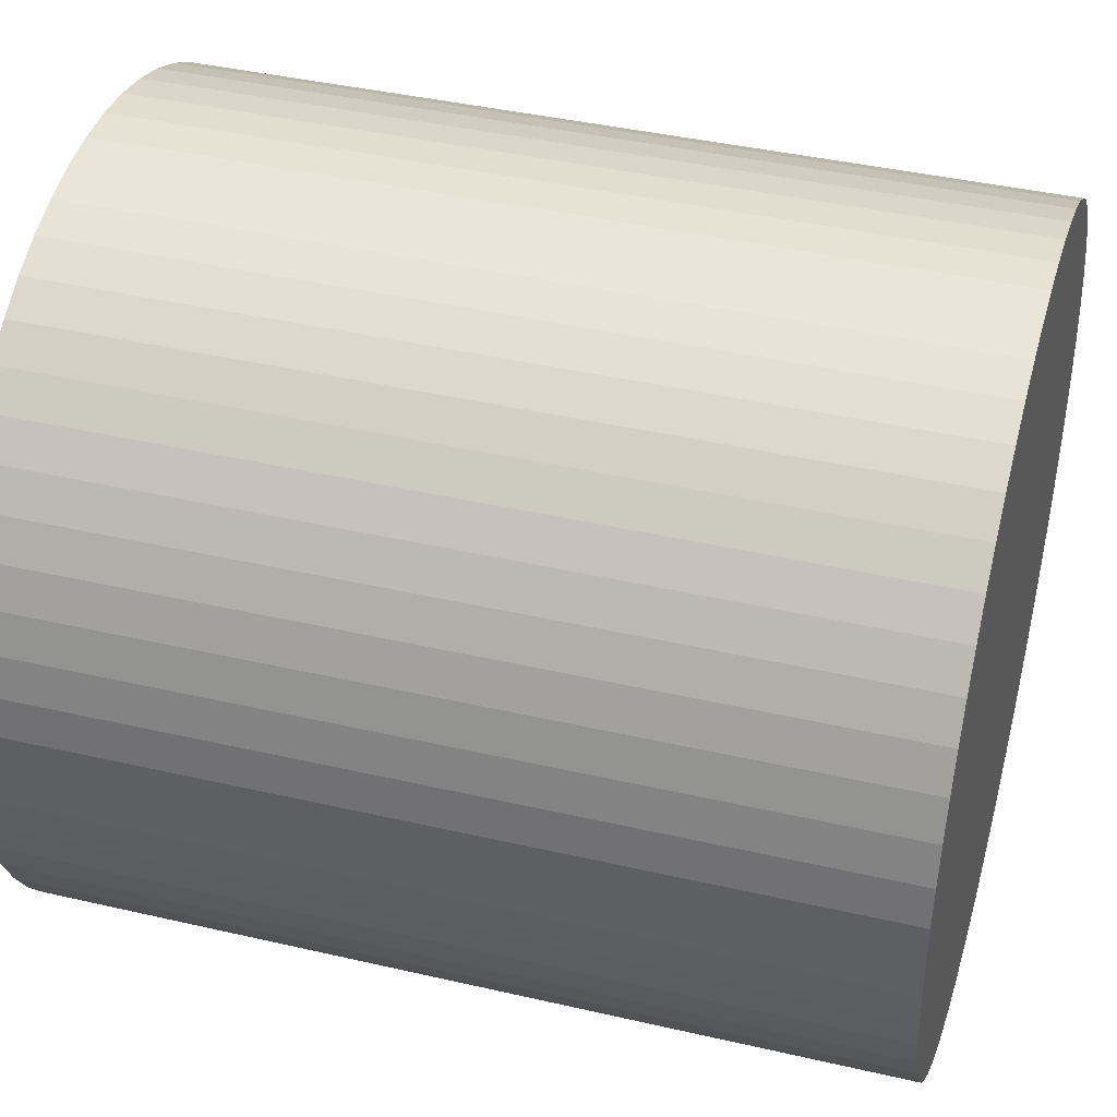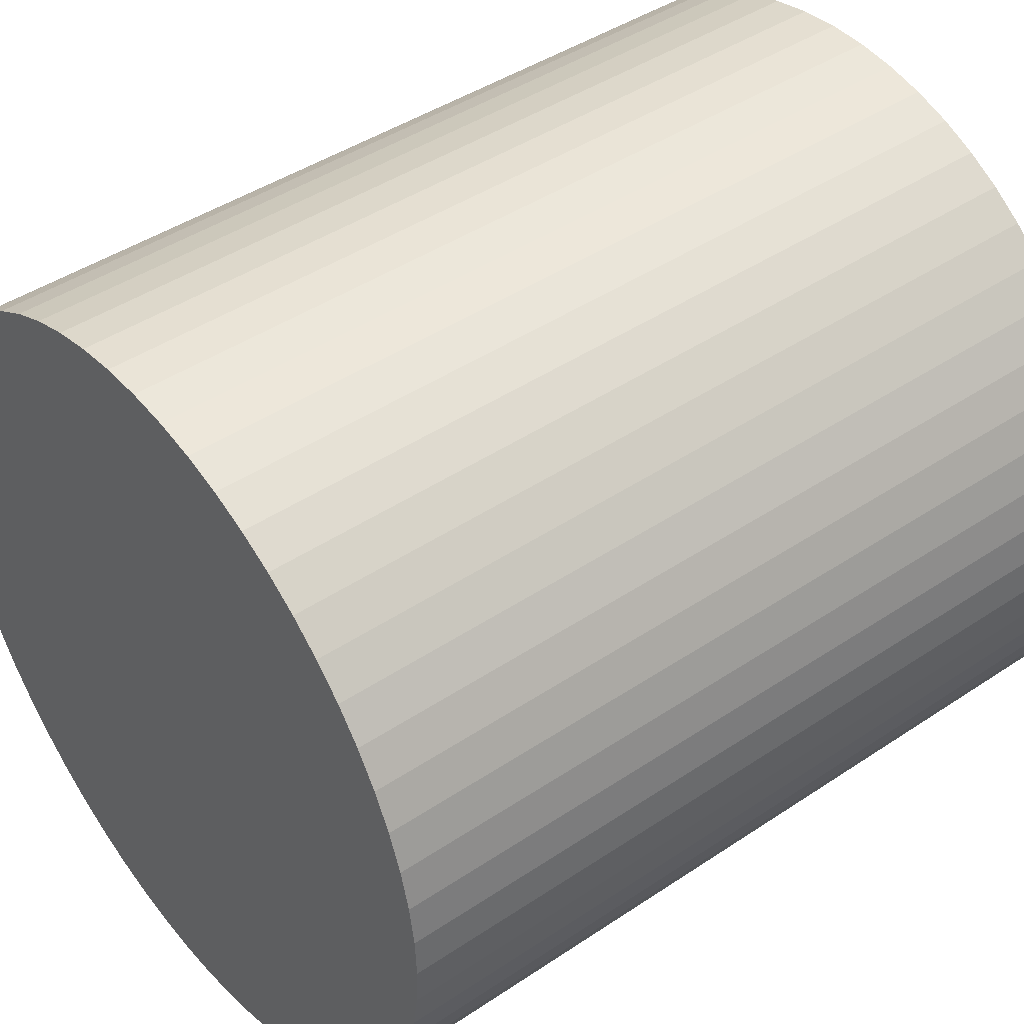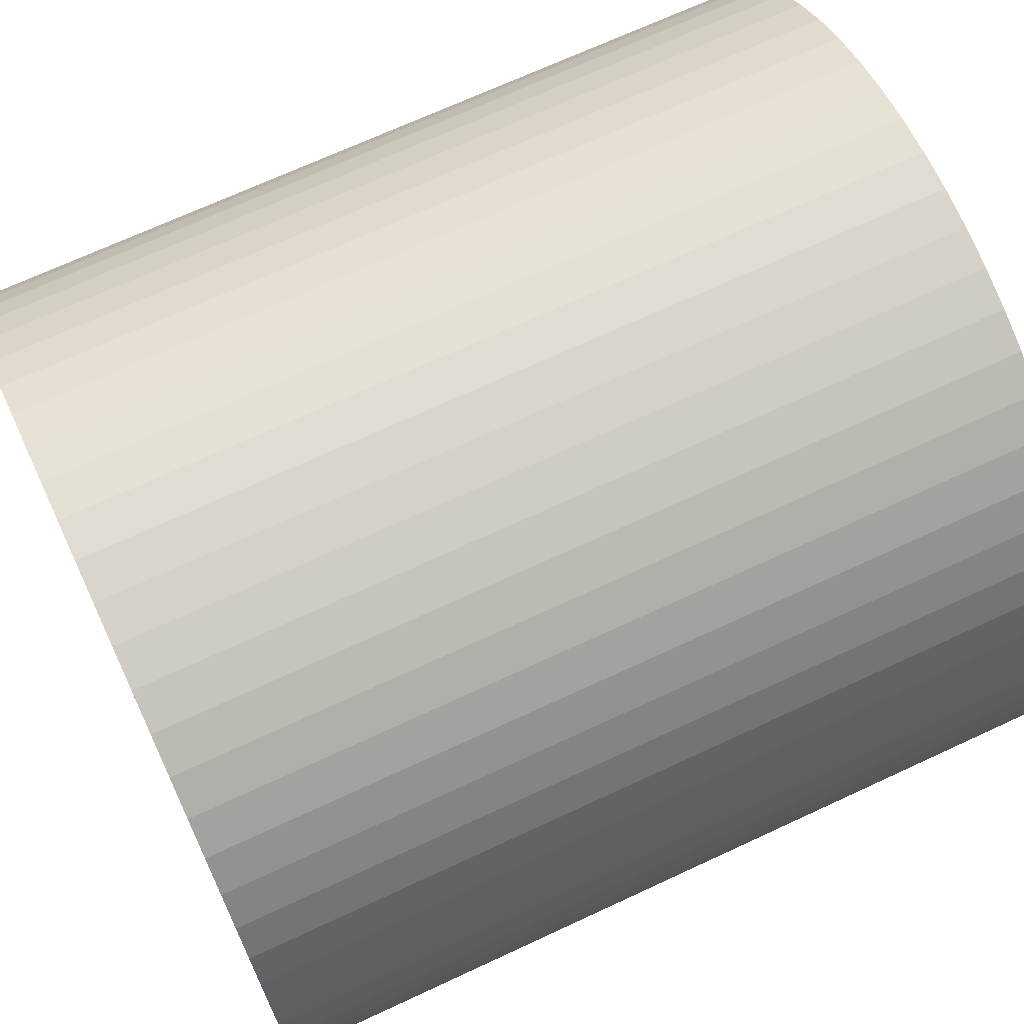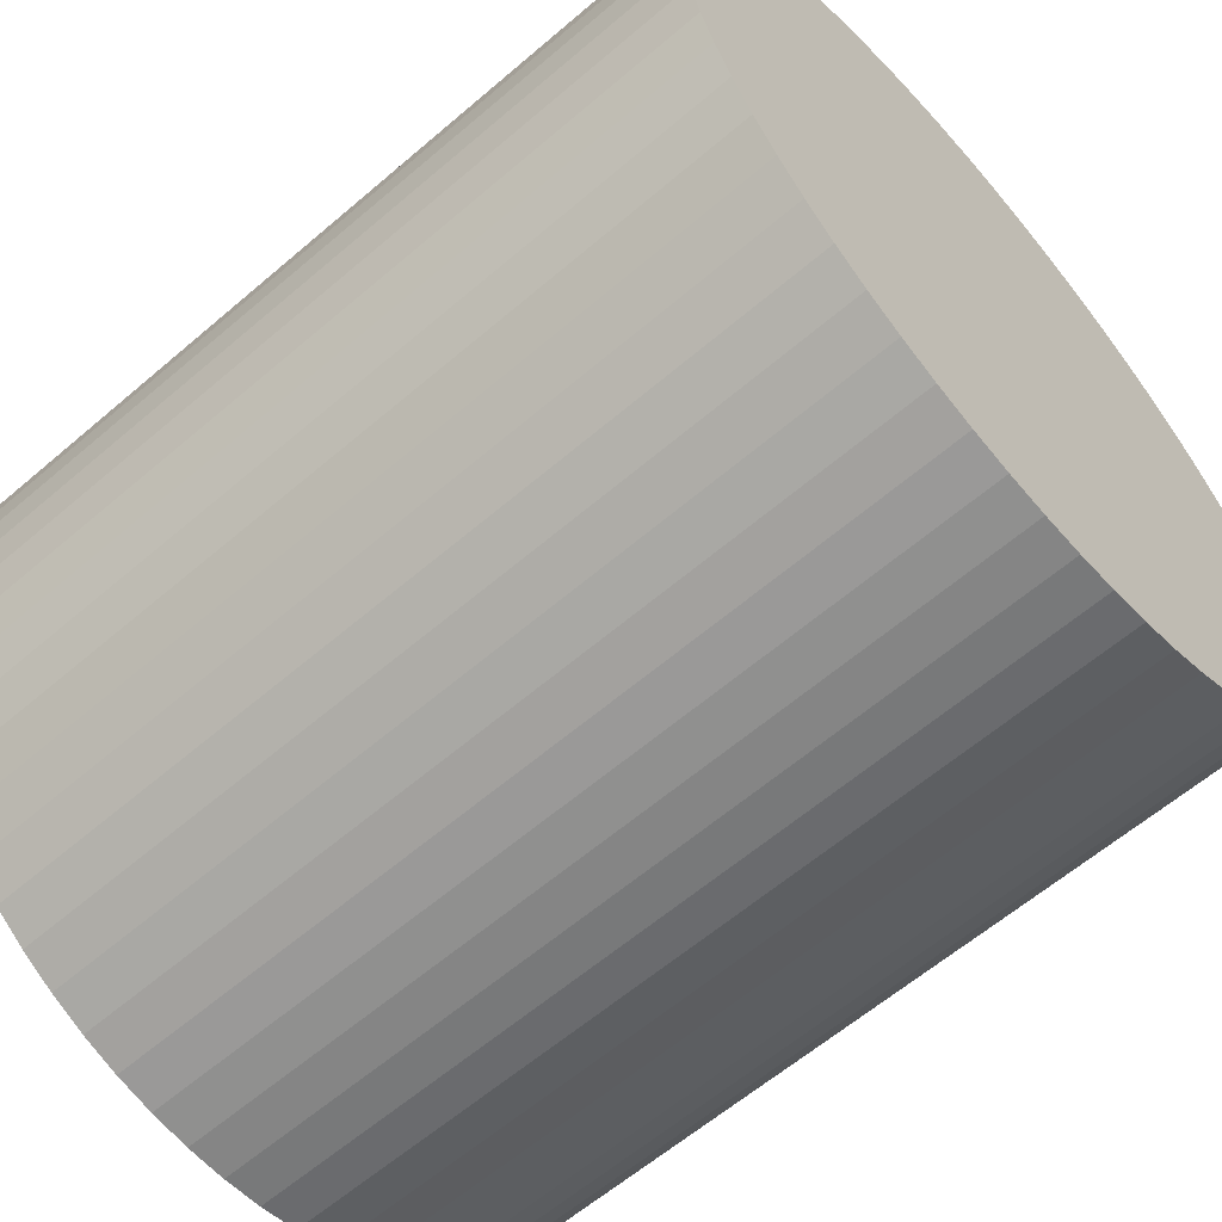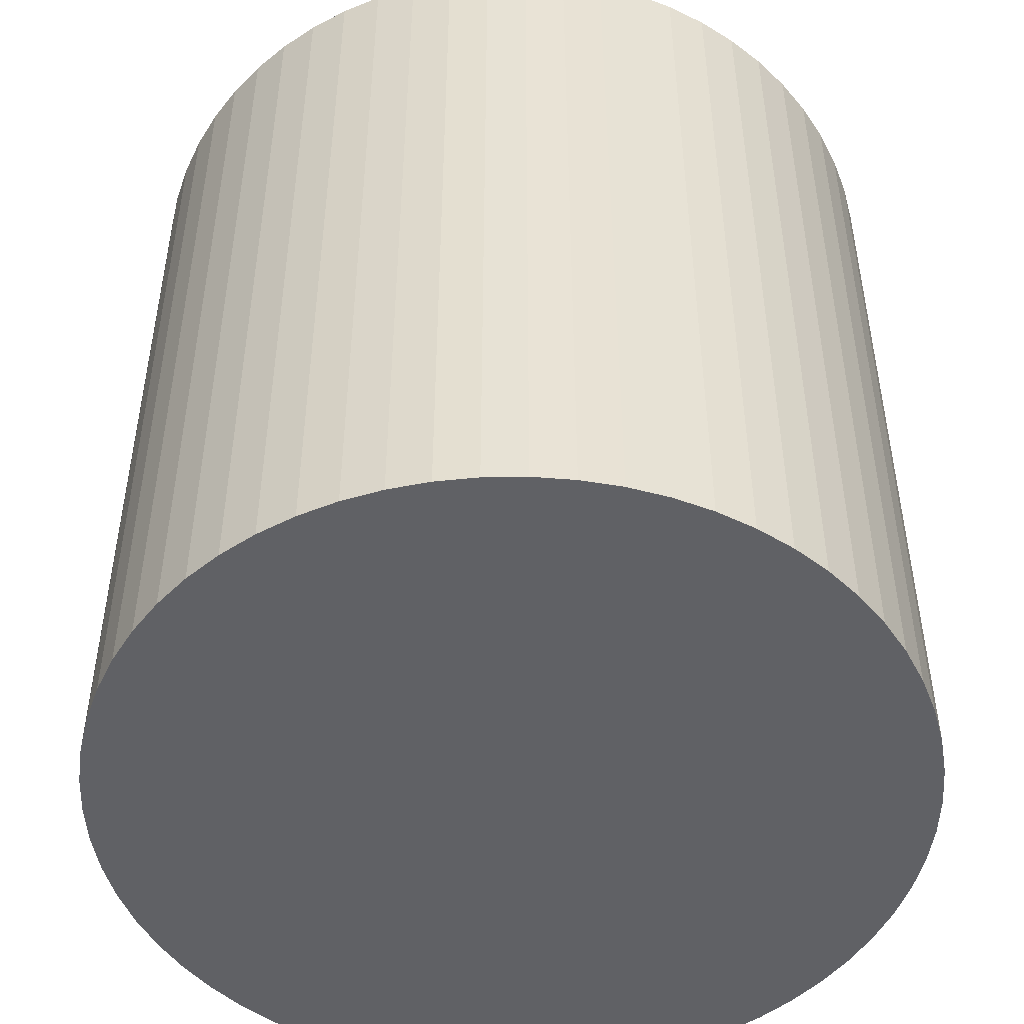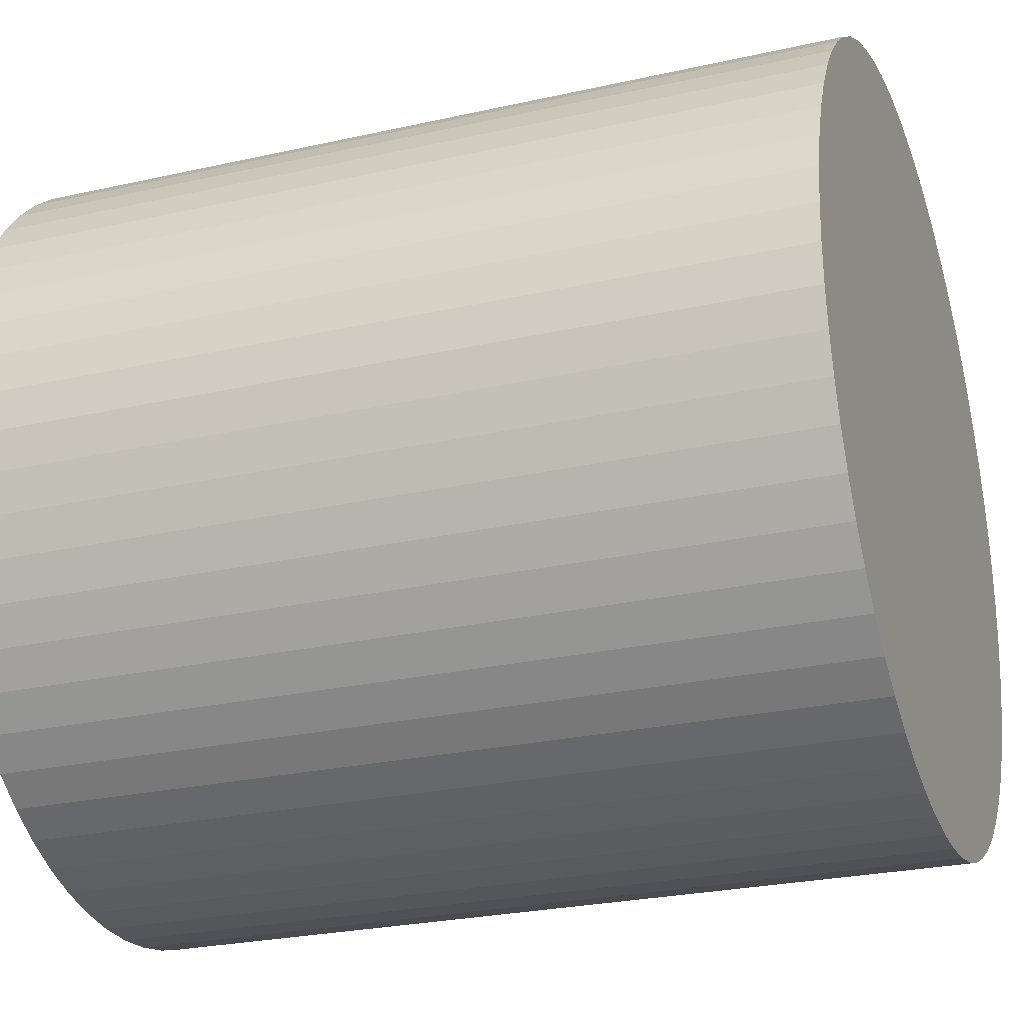
<metadata>
{"format":"obj","ext":"obj","renderer":"f3d","projection":"perspective","resolution":1024,"background":"white","views":[{"elev":40.7,"azim":105.8,"up":"+Z"},{"elev":43.8,"azim":51.8,"up":"+Z"},{"elev":69.3,"azim":65.0,"up":"+Z"},{"elev":-61.8,"azim":131.0,"up":"+Z"},{"elev":-49.2,"azim":-51.4,"up":"+Y"},{"elev":-26.1,"azim":109.6,"up":"+Z"}]}
</metadata>
<code>
v  4.235 15.83 6.793
v  2.935 15.83 5.983
v  3.565 15.83 6.421
v  2.354 15.83 5.484
v  4.939 15.83 7.095
v  1.826 15.83 4.929
v  5.67 15.83 7.325
v  6.421 15.83 7.479
v  1.357 15.83 4.322
v  7.184 15.83 7.557
v  0.951 15.83 3.672
v  0.614 15.83 2.984
v  7.95 15.83 7.557
v  8.713 15.83 7.479
v  0.347 15.83 2.265
v  0.155 15.83 1.523
v  9.463 15.83 7.325
v  10.2 15.83 7.096
v  0.039 15.83 0.765
v  10.9 15.83 6.793
v  0 15.83 9.693e-16
v  0.039 15.83 -0.766
v  11.57 15.83 6.421
v  12.2 15.83 5.983
v  0.155 15.83 -1.523
v  0.348 15.83 -2.265
v  12.78 15.83 5.484
v  13.31 15.83 4.929
v  0.614 15.83 -2.984
v  13.78 15.83 4.323
v  0.951 15.83 -3.672
v  14.18 15.83 3.672
v  1.357 15.83 -4.323
v  14.52 15.83 2.984
v  1.826 15.83 -4.929
v  14.79 15.83 2.265
v  2.354 15.83 -5.484
v  14.98 15.83 1.523
v  2.936 15.83 -5.983
v  3.565 15.83 -6.421
v  15.1 15.83 0.766
v  15.13 15.83 9.693e-16
v  4.235 15.83 -6.793
v  4.939 15.83 -7.096
v  15.1 15.83 -0.766
v  5.67 15.83 -7.325
v  14.98 15.83 -1.523
v  6.421 15.83 -7.479
v  14.79 15.83 -2.265
v  14.52 15.83 -2.984
v  7.184 15.83 -7.557
v  14.18 15.83 -3.672
v  7.95 15.83 -7.557
v  8.713 15.83 -7.479
v  13.78 15.83 -4.323
v  9.464 15.83 -7.325
v  13.31 15.83 -4.929
v  12.78 15.83 -5.484
v  10.2 15.83 -7.096
v  12.2 15.83 -5.983
v  10.9 15.83 -6.793
v  11.57 15.83 -6.421
v  1.826 3.018e-16 -4.929
v  1.357 2.647e-16 -4.323
v  0.951 2.248e-16 -3.672
v  0.614 1.827e-16 -2.984
v  10.2 4.345e-16 -7.096
v  9.464 4.485e-16 -7.325
v  8.713 4.58e-16 -7.479
v  7.95 4.627e-16 -7.557
v  7.184 4.627e-16 -7.557
v  6.421 4.58e-16 -7.479
v  5.67 4.485e-16 -7.325
v  4.939 4.345e-16 -7.096
v  4.235 4.16e-16 -6.793
v  3.565 3.932e-16 -6.421
v  2.936 3.664e-16 -5.983
v  2.354 3.358e-16 -5.484
v  0.348 1.387e-16 -2.265
v  0.155 9.326e-17 -1.523
v  0.039 4.69e-17 -0.766
v  0 0 0
v  0.039 -4.684e-17 0.765
v  0.155 -9.326e-17 1.523
v  0.347 -1.387e-16 2.265
v  0.614 -1.827e-16 2.984
v  0.951 -2.248e-16 3.672
v  1.357 -2.646e-16 4.322
v  1.826 -3.018e-16 4.929
v  2.354 -3.358e-16 5.484
v  2.935 -3.664e-16 5.983
v  3.565 -3.932e-16 6.421
v  4.235 -4.16e-16 6.793
v  4.939 -4.344e-16 7.095
v  5.67 -4.485e-16 7.325
v  6.421 -4.58e-16 7.479
v  7.184 -4.627e-16 7.557
v  7.95 -4.627e-16 7.557
v  8.713 -4.58e-16 7.479
v  9.463 -4.485e-16 7.325
v  10.2 -4.345e-16 7.096
v  10.9 -4.16e-16 6.793
v  11.57 -3.932e-16 6.421
v  12.2 -3.664e-16 5.983
v  12.78 -3.358e-16 5.484
v  13.31 -3.018e-16 4.929
v  13.78 -2.647e-16 4.323
v  14.18 -2.248e-16 3.672
v  14.52 -1.827e-16 2.984
v  14.79 -1.387e-16 2.265
v  14.98 -9.326e-17 1.523
v  15.1 -4.69e-17 0.766
v  15.13 0 0
v  15.1 4.69e-17 -0.766
v  14.98 9.326e-17 -1.523
v  14.79 1.387e-16 -2.265
v  14.52 1.827e-16 -2.984
v  14.18 2.248e-16 -3.672
v  13.78 2.647e-16 -4.323
v  13.31 3.018e-16 -4.929
v  12.78 3.358e-16 -5.484
v  12.2 3.664e-16 -5.983
v  11.57 3.932e-16 -6.421
v  10.9 4.16e-16 -6.793
g defaultobject
f 1 2 3
f 2 1 4
f 4 1 5
f 4 5 6
f 6 5 7
f 6 7 8
f 6 8 9
f 9 8 10
f 9 10 11
f 11 10 12
f 12 10 13
f 12 13 14
f 12 14 15
f 15 14 16
f 16 14 17
f 16 17 18
f 16 18 19
f 19 18 20
f 19 20 21
f 21 20 22
f 22 20 23
f 22 23 24
f 22 24 25
f 25 24 26
f 26 24 27
f 26 27 28
f 26 28 29
f 29 28 30
f 29 30 31
f 31 30 32
f 31 32 33
f 33 32 34
f 33 34 35
f 35 34 36
f 35 36 37
f 37 36 38
f 37 38 39
f 39 38 40
f 40 38 41
f 40 41 42
f 40 42 43
f 43 42 44
f 44 42 45
f 44 45 46
f 46 45 47
f 46 47 48
f 48 47 49
f 48 49 50
f 48 50 51
f 51 50 52
f 51 52 53
f 53 52 54
f 54 52 55
f 54 55 56
f 56 55 57
f 56 57 58
f 56 58 59
f 59 58 60
f 59 60 61
f 61 60 62
f 63 33 35
f 33 63 64
f 64 31 33
f 31 64 65
f 65 29 31
f 29 65 66
f 67 56 59
f 56 67 68
f 68 54 56
f 54 68 69
f 69 53 54
f 53 69 70
f 70 51 53
f 51 70 71
f 71 48 51
f 48 71 72
f 72 46 48
f 46 72 73
f 73 44 46
f 44 73 74
f 74 43 44
f 43 74 75
f 75 40 43
f 40 75 76
f 76 39 40
f 39 76 77
f 77 37 39
f 37 77 78
f 78 35 37
f 35 78 63
f 66 26 29
f 26 66 79
f 79 25 26
f 25 79 80
f 80 22 25
f 22 80 81
f 81 21 22
f 21 81 82
f 82 19 21
f 19 82 83
f 83 16 19
f 16 83 84
f 84 15 16
f 15 84 85
f 85 12 15
f 12 85 86
f 86 11 12
f 11 86 87
f 87 9 11
f 9 87 88
f 88 6 9
f 6 88 89
f 89 4 6
f 4 89 90
f 90 2 4
f 2 90 91
f 91 3 2
f 3 91 92
f 92 1 3
f 1 92 93
f 93 5 1
f 5 93 94
f 94 7 5
f 7 94 95
f 95 8 7
f 8 95 96
f 96 10 8
f 10 96 97
f 97 13 10
f 13 97 98
f 98 14 13
f 14 98 99
f 99 17 14
f 17 99 100
f 100 18 17
f 18 100 101
f 101 20 18
f 20 101 102
f 102 23 20
f 23 102 103
f 103 24 23
f 24 103 104
f 104 27 24
f 27 104 105
f 105 28 27
f 28 105 106
f 106 30 28
f 30 106 107
f 107 32 30
f 32 107 108
f 108 34 32
f 34 108 109
f 109 36 34
f 36 109 110
f 110 38 36
f 38 110 111
f 111 41 38
f 41 111 112
f 112 42 41
f 42 112 113
f 113 45 42
f 45 113 114
f 114 47 45
f 47 114 115
f 115 49 47
f 49 115 116
f 116 50 49
f 50 116 117
f 117 52 50
f 52 117 118
f 118 55 52
f 55 118 119
f 119 57 55
f 57 119 120
f 120 58 57
f 58 120 121
f 121 60 58
f 60 121 122
f 122 62 60
f 62 122 123
f 123 61 62
f 61 123 124
f 124 59 61
f 59 124 67
f 76 78 77
f 78 76 63
f 63 76 75
f 63 75 64
f 64 75 74
f 64 74 73
f 64 73 65
f 65 73 72
f 65 72 66
f 66 72 71
f 66 71 79
f 79 71 70
f 79 70 80
f 80 70 69
f 80 69 81
f 81 69 82
f 82 69 68
f 82 68 83
f 83 68 67
f 83 67 84
f 84 67 124
f 84 124 85
f 85 124 123
f 85 123 86
f 86 123 122
f 86 122 121
f 86 121 87
f 87 121 88
f 88 121 120
f 88 120 119
f 88 119 89
f 89 119 118
f 89 118 90
f 90 118 91
f 91 118 117
f 91 117 92
f 92 117 116
f 92 116 115
f 92 115 93
f 93 115 94
f 94 115 114
f 94 114 95
f 95 114 113
f 95 113 96
f 96 113 112
f 96 112 97
f 97 112 111
f 97 111 110
f 97 110 98
f 98 110 109
f 98 109 99
f 99 109 108
f 99 108 100
f 100 108 101
f 101 108 107
f 101 107 106
f 101 106 102
f 102 106 103
f 103 106 105
f 103 105 104

</code>
